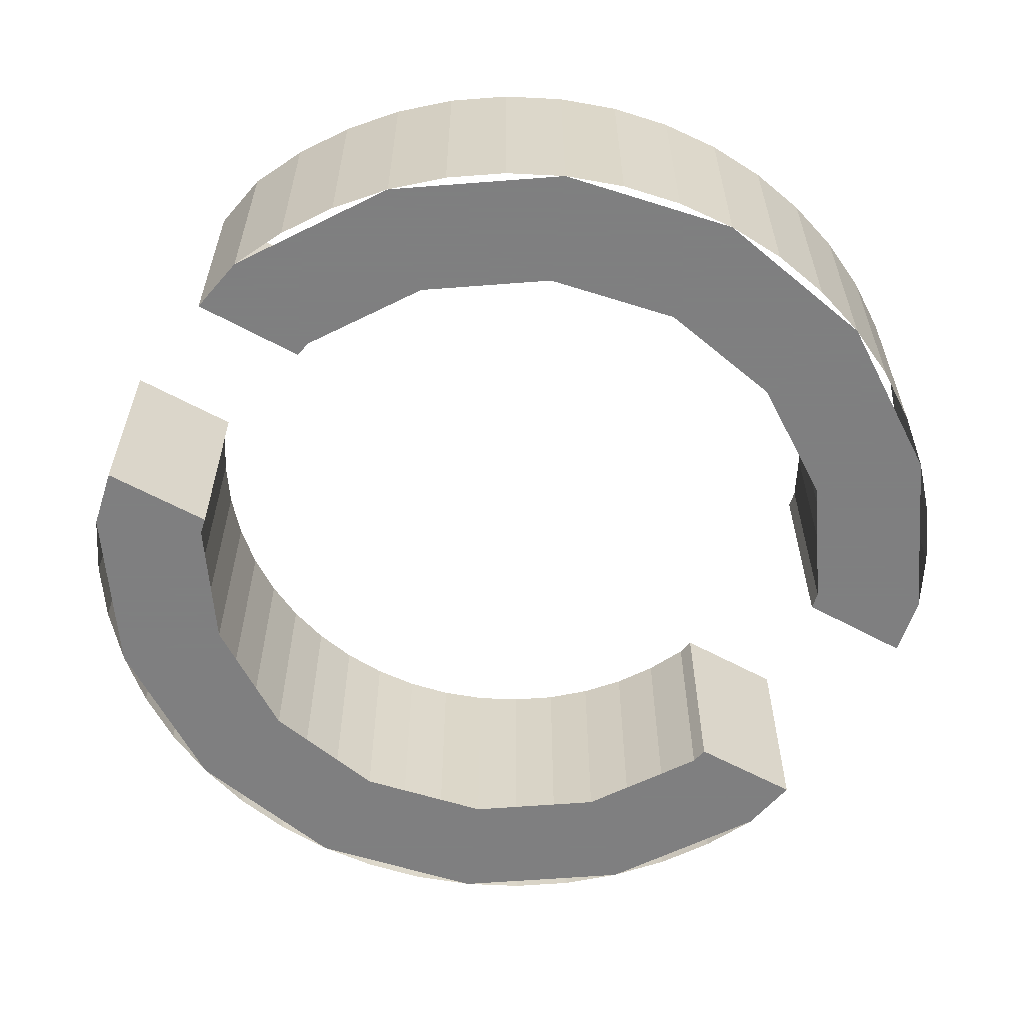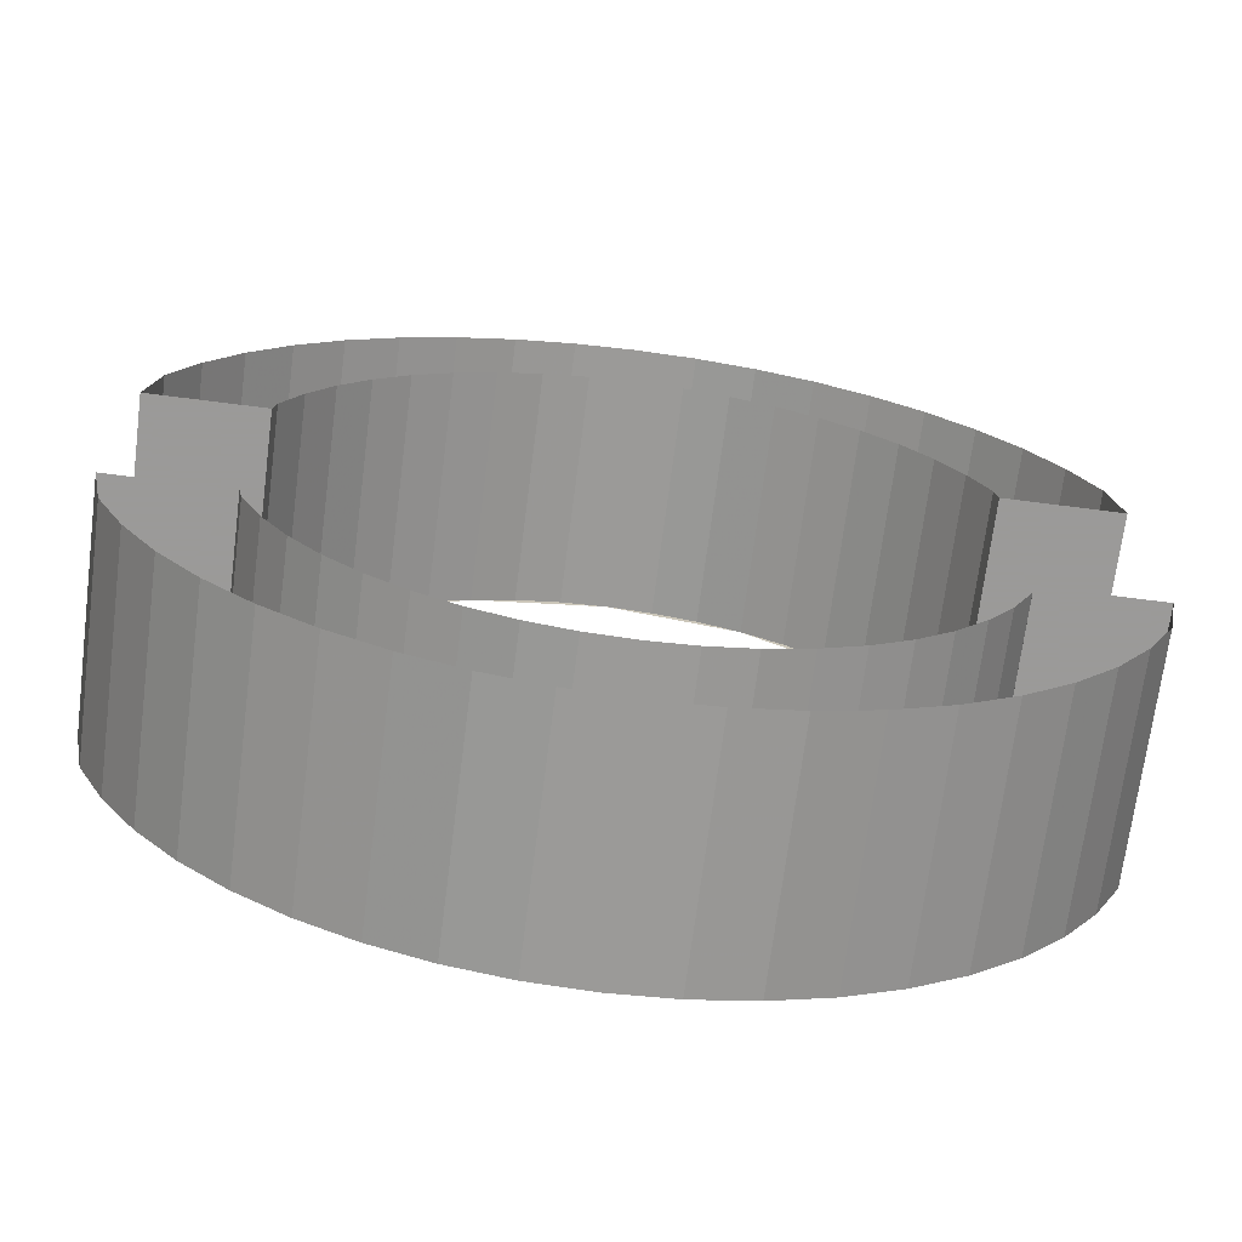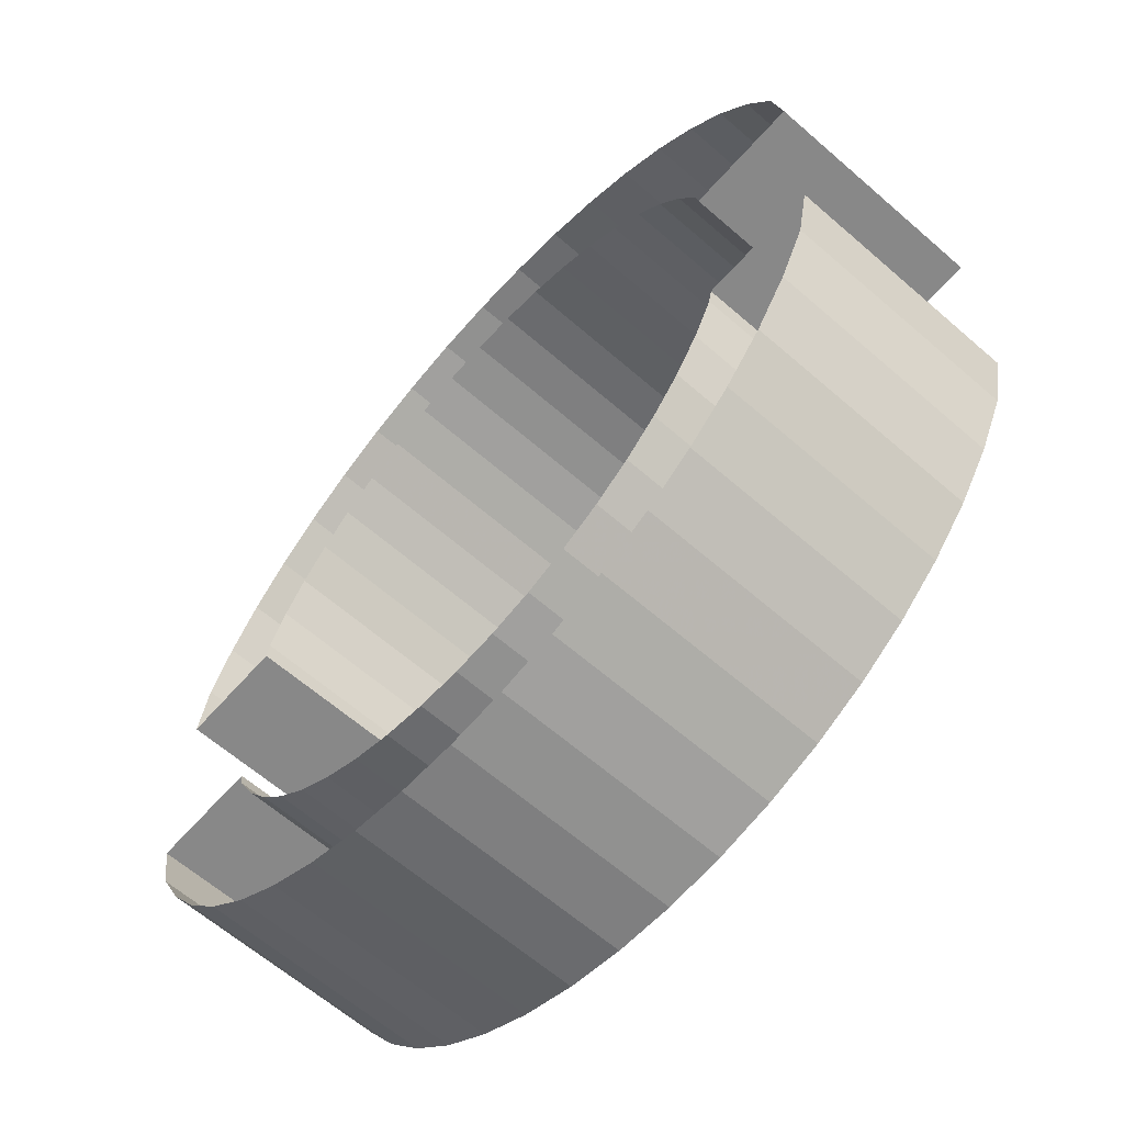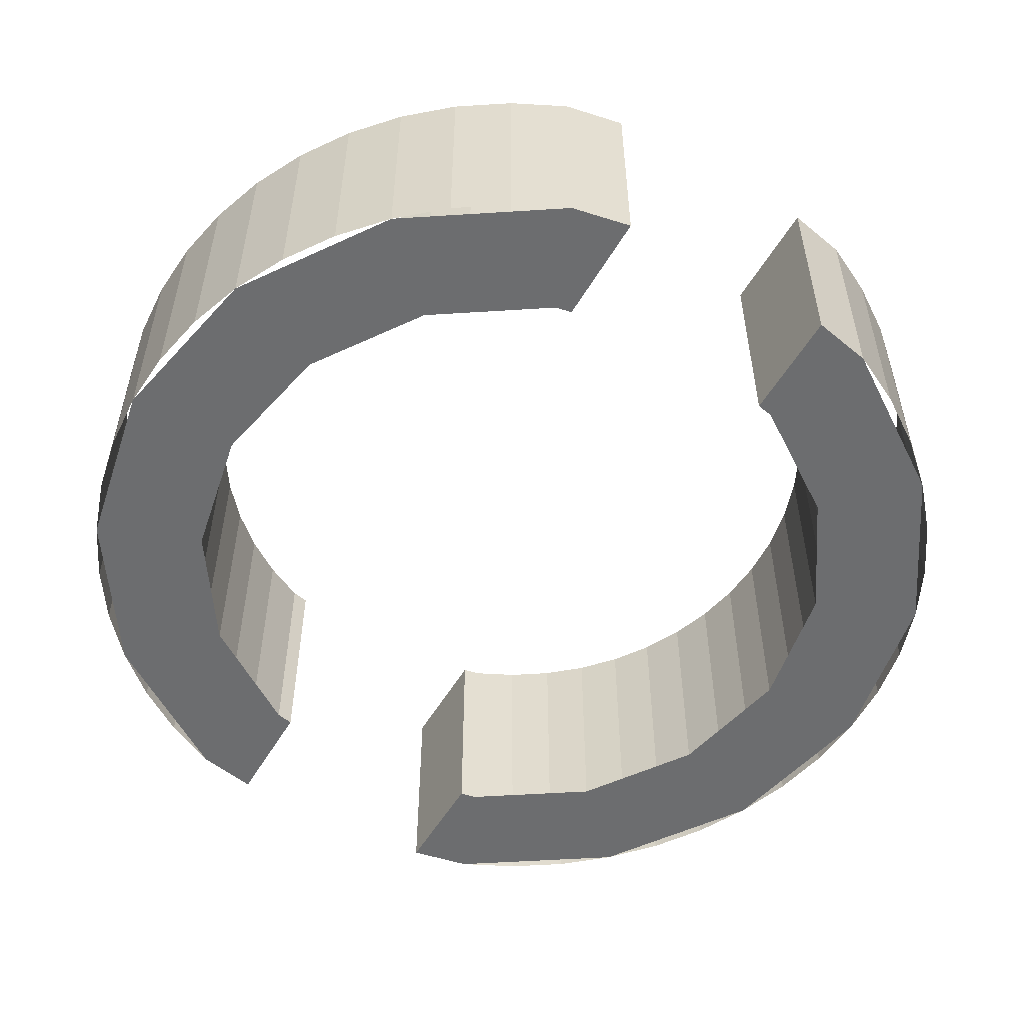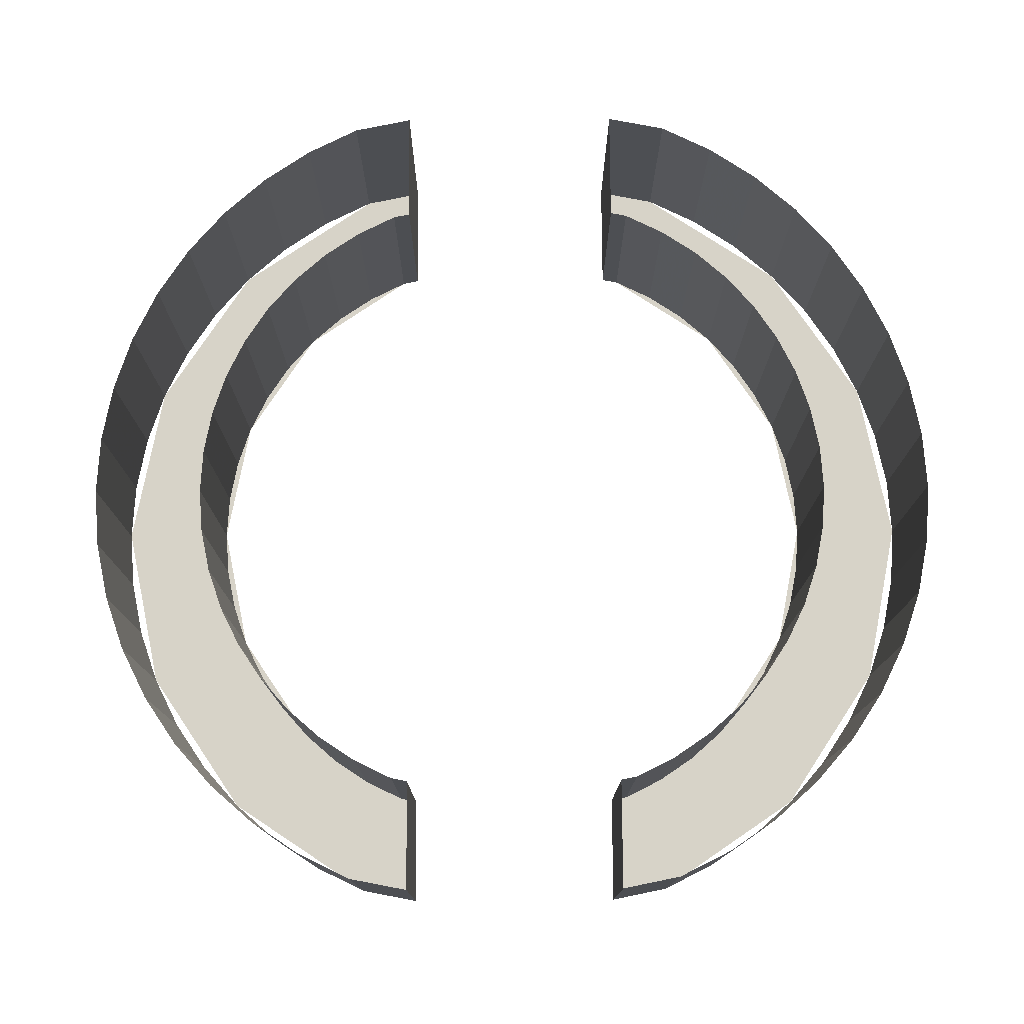
<metadata>
{"format":"obj","ext":"obj","renderer":"f3d","projection":"perspective","resolution":1024,"background":"white","views":[{"elev":-59.9,"azim":-29.2,"up":"+Y"},{"elev":-69.5,"azim":172.7,"up":"+Z"},{"elev":-62.9,"azim":-131.4,"up":"+Z"},{"elev":-53.9,"azim":60.1,"up":"+Y"},{"elev":76.9,"azim":89.6,"up":"+Y"}]}
</metadata>
<code>
v 0 0 -0.4
v 0.0522 0 -0.3966
v 0.0522 -0.2 -0.3966
v 0 -0.2 -0.4
v 0.0522 0 -0.3966
v 0.1035 0 -0.3864
v 0.1035 -0.2 -0.3864
v 0.0522 -0.2 -0.3966
v 0.1035 0 -0.3864
v 0.1531 0 -0.3696
v 0.1531 -0.2 -0.3696
v 0.1035 -0.2 -0.3864
v 0.1531 0 -0.3696
v 0.2 0 -0.3464
v 0.2 -0.2 -0.3464
v 0.1531 -0.2 -0.3696
v 0.2 0 -0.3464
v 0.2435 0 -0.3174
v 0.2435 -0.2 -0.3174
v 0.2 -0.2 -0.3464
v 0.2435 0 -0.3174
v 0.2828 0 -0.2828
v 0.2828 -0.2 -0.2828
v 0.2435 -0.2 -0.3174
v 0.2828 0 -0.2828
v 0.3174 0 -0.2435
v 0.3174 -0.2 -0.2435
v 0.2828 -0.2 -0.2828
v 0.3174 0 -0.2435
v 0.3464 0 -0.2
v 0.3464 -0.2 -0.2
v 0.3174 -0.2 -0.2435
v 0.3464 0 -0.2
v 0.3696 0 -0.1531
v 0.3696 -0.2 -0.1531
v 0.3464 -0.2 -0.2
v 0 0 0.4
v 0.0522 0 0.3966
v 0.0522 -0.2 0.3966
v 0 -0.2 0.4
v 0.0522 0 0.3966
v 0.1035 0 0.3864
v 0.1035 -0.2 0.3864
v 0.0522 -0.2 0.3966
v 0.1035 0 0.3864
v 0.1531 0 0.3696
v 0.1531 -0.2 0.3696
v 0.1035 -0.2 0.3864
v 0.1531 0 0.3696
v 0.2 0 0.3464
v 0.2 -0.2 0.3464
v 0.1531 -0.2 0.3696
v 0.2 0 0.3464
v 0.2435 0 0.3174
v 0.2435 -0.2 0.3174
v 0.2 -0.2 0.3464
v 0.2435 0 0.3174
v 0.2828 0 0.2828
v 0.2828 -0.2 0.2828
v 0.2435 -0.2 0.3174
v 0.2828 0 0.2828
v 0.3174 0 0.2435
v 0.3174 -0.2 0.2435
v 0.2828 -0.2 0.2828
v 0.3174 0 0.2435
v 0.3464 0 0.2
v 0.3464 -0.2 0.2
v 0.3174 -0.2 0.2435
v 0.3464 0 0.2
v 0.3696 0 0.1531
v 0.3696 -0.2 0.1531
v 0.3464 -0.2 0.2
v 0 0 -0.4
v -0.0522 0 -0.3966
v -0.0522 -0.2 -0.3966
v 0 -0.2 -0.4
v -0.0522 0 -0.3966
v -0.1035 0 -0.3864
v -0.1035 -0.2 -0.3864
v -0.0522 -0.2 -0.3966
v -0.1035 0 -0.3864
v -0.1531 0 -0.3696
v -0.1531 -0.2 -0.3696
v -0.1035 -0.2 -0.3864
v -0.1531 0 -0.3696
v -0.2 0 -0.3464
v -0.2 -0.2 -0.3464
v -0.1531 -0.2 -0.3696
v -0.2 0 -0.3464
v -0.2435 0 -0.3174
v -0.2435 -0.2 -0.3174
v -0.2 -0.2 -0.3464
v -0.2435 0 -0.3174
v -0.2828 0 -0.2828
v -0.2828 -0.2 -0.2828
v -0.2435 -0.2 -0.3174
v -0.2828 0 -0.2828
v -0.3174 0 -0.2435
v -0.3174 -0.2 -0.2435
v -0.2828 -0.2 -0.2828
v -0.3174 0 -0.2435
v -0.3464 0 -0.2
v -0.3464 -0.2 -0.2
v -0.3174 -0.2 -0.2435
v -0.3464 0 -0.2
v -0.3696 0 -0.1531
v -0.3696 -0.2 -0.1531
v -0.3464 -0.2 -0.2
v 0 0 0.4
v -0.0522 0 0.3966
v -0.0522 -0.2 0.3966
v 0 -0.2 0.4
v -0.0522 0 0.3966
v -0.1035 0 0.3864
v -0.1035 -0.2 0.3864
v -0.0522 -0.2 0.3966
v -0.1035 0 0.3864
v -0.1531 0 0.3696
v -0.1531 -0.2 0.3696
v -0.1035 -0.2 0.3864
v -0.1531 0 0.3696
v -0.2 0 0.3464
v -0.2 -0.2 0.3464
v -0.1531 -0.2 0.3696
v -0.2 0 0.3464
v -0.2435 0 0.3174
v -0.2435 -0.2 0.3174
v -0.2 -0.2 0.3464
v -0.2435 0 0.3174
v -0.2828 0 0.2828
v -0.2828 -0.2 0.2828
v -0.2435 -0.2 0.3174
v -0.2828 0 0.2828
v -0.3174 0 0.2435
v -0.3174 -0.2 0.2435
v -0.2828 -0.2 0.2828
v -0.3174 0 0.2435
v -0.3464 0 0.2
v -0.3464 -0.2 0.2
v -0.3174 -0.2 0.2435
v -0.3464 0 0.2
v -0.3696 0 0.1531
v -0.3696 -0.2 0.1531
v -0.3464 -0.2 0.2
v 0 0 -0.3
v 0.03915 0 -0.2974
v 0.03915 -0.2 -0.2974
v 0 -0.2 -0.3
v 0.03915 0 -0.2974
v 0.07764 0 -0.2898
v 0.07764 -0.2 -0.2898
v 0.03915 -0.2 -0.2974
v 0.07764 0 -0.2898
v 0.1148 0 -0.2772
v 0.1148 -0.2 -0.2772
v 0.07764 -0.2 -0.2898
v 0.1148 0 -0.2772
v 0.15 0 -0.2598
v 0.15 -0.2 -0.2598
v 0.1148 -0.2 -0.2772
v 0.15 0 -0.2598
v 0.1826 0 -0.238
v 0.1826 -0.2 -0.238
v 0.15 -0.2 -0.2598
v 0.1826 0 -0.238
v 0.2121 0 -0.2121
v 0.2121 -0.2 -0.2121
v 0.1826 -0.2 -0.238
v 0.2121 0 -0.2121
v 0.238 0 -0.1826
v 0.238 -0.2 -0.1826
v 0.2121 -0.2 -0.2121
v 0.238 0 -0.1826
v 0.2598 0 -0.15
v 0.2598 -0.2 -0.15
v 0.238 -0.2 -0.1826
v 0.2598 0 -0.15
v 0.2772 0 -0.1148
v 0.2772 -0.2 -0.1148
v 0.2598 -0.2 -0.15
v 0 0 0.3
v 0.03915 0 0.2974
v 0.03915 -0.2 0.2974
v 0 -0.2 0.3
v 0.03915 0 0.2974
v 0.07764 0 0.2898
v 0.07764 -0.2 0.2898
v 0.03915 -0.2 0.2974
v 0.07764 0 0.2898
v 0.1148 0 0.2772
v 0.1148 -0.2 0.2772
v 0.07764 -0.2 0.2898
v 0.1148 0 0.2772
v 0.15 0 0.2598
v 0.15 -0.2 0.2598
v 0.1148 -0.2 0.2772
v 0.15 0 0.2598
v 0.1826 0 0.238
v 0.1826 -0.2 0.238
v 0.15 -0.2 0.2598
v 0.1826 0 0.238
v 0.2121 0 0.2121
v 0.2121 -0.2 0.2121
v 0.1826 -0.2 0.238
v 0.2121 0 0.2121
v 0.238 0 0.1826
v 0.238 -0.2 0.1826
v 0.2121 -0.2 0.2121
v 0.238 0 0.1826
v 0.2598 0 0.15
v 0.2598 -0.2 0.15
v 0.238 -0.2 0.1826
v 0.2598 0 0.15
v 0.2772 0 0.1148
v 0.2772 -0.2 0.1148
v 0.2598 -0.2 0.15
v 0 0 -0.3
v -0.03915 0 -0.2974
v -0.03915 -0.2 -0.2974
v 0 -0.2 -0.3
v -0.03915 0 -0.2974
v -0.07764 0 -0.2898
v -0.07764 -0.2 -0.2898
v -0.03915 -0.2 -0.2974
v -0.07764 0 -0.2898
v -0.1148 0 -0.2772
v -0.1148 -0.2 -0.2772
v -0.07764 -0.2 -0.2898
v -0.1148 0 -0.2772
v -0.15 0 -0.2598
v -0.15 -0.2 -0.2598
v -0.1148 -0.2 -0.2772
v -0.15 0 -0.2598
v -0.1826 0 -0.238
v -0.1826 -0.2 -0.238
v -0.15 -0.2 -0.2598
v -0.1826 0 -0.238
v -0.2121 0 -0.2121
v -0.2121 -0.2 -0.2121
v -0.1826 -0.2 -0.238
v -0.2121 0 -0.2121
v -0.238 0 -0.1826
v -0.238 -0.2 -0.1826
v -0.2121 -0.2 -0.2121
v -0.238 0 -0.1826
v -0.2598 0 -0.15
v -0.2598 -0.2 -0.15
v -0.238 -0.2 -0.1826
v -0.2598 0 -0.15
v -0.2772 0 -0.1148
v -0.2772 -0.2 -0.1148
v -0.2598 -0.2 -0.15
v 0 0 0.3
v -0.03915 0 0.2974
v -0.03915 -0.2 0.2974
v 0 -0.2 0.3
v -0.03915 0 0.2974
v -0.07764 0 0.2898
v -0.07764 -0.2 0.2898
v -0.03915 -0.2 0.2974
v -0.07764 0 0.2898
v -0.1148 0 0.2772
v -0.1148 -0.2 0.2772
v -0.07764 -0.2 0.2898
v -0.1148 0 0.2772
v -0.15 0 0.2598
v -0.15 -0.2 0.2598
v -0.1148 -0.2 0.2772
v -0.15 0 0.2598
v -0.1826 0 0.238
v -0.1826 -0.2 0.238
v -0.15 -0.2 0.2598
v -0.1826 0 0.238
v -0.2121 0 0.2121
v -0.2121 -0.2 0.2121
v -0.1826 -0.2 0.238
v -0.2121 0 0.2121
v -0.238 0 0.1826
v -0.238 -0.2 0.1826
v -0.2121 -0.2 0.2121
v -0.238 0 0.1826
v -0.2598 0 0.15
v -0.2598 -0.2 0.15
v -0.238 -0.2 0.1826
v -0.2598 0 0.15
v -0.2772 0 0.1148
v -0.2772 -0.2 0.1148
v -0.2598 -0.2 0.15
v 0 -0.2 -0.3
v 0 -0.2 -0.4
v 0.1531 -0.2 -0.3696
v 0.1148 -0.2 -0.2772
v 0.1148 -0.2 -0.2772
v 0.1531 -0.2 -0.3696
v 0.2828 -0.2 -0.2828
v 0.2121 -0.2 -0.2121
v 0.2121 -0.2 -0.2121
v 0.2828 -0.2 -0.2828
v 0.3696 -0.2 -0.1531
v 0.2772 -0.2 -0.1148
v 0 -0.2 0.3
v 0 -0.2 0.4
v 0.1531 -0.2 0.3696
v 0.1148 -0.2 0.2772
v 0.1148 -0.2 0.2772
v 0.1531 -0.2 0.3696
v 0.2828 -0.2 0.2828
v 0.2121 -0.2 0.2121
v 0.2121 -0.2 0.2121
v 0.2828 -0.2 0.2828
v 0.3696 -0.2 0.1531
v 0.2772 -0.2 0.1148
v 0 -0.2 -0.3
v 0 -0.2 -0.4
v -0.1531 -0.2 -0.3696
v -0.1148 -0.2 -0.2772
v -0.1148 -0.2 -0.2772
v -0.1531 -0.2 -0.3696
v -0.2828 -0.2 -0.2828
v -0.2121 -0.2 -0.2121
v -0.2121 -0.2 -0.2121
v -0.2828 -0.2 -0.2828
v -0.3696 -0.2 -0.1531
v -0.2772 -0.2 -0.1148
v 0 -0.2 0.3
v 0 -0.2 0.4
v -0.1531 -0.2 0.3696
v -0.1148 -0.2 0.2772
v -0.1148 -0.2 0.2772
v -0.1531 -0.2 0.3696
v -0.2828 -0.2 0.2828
v -0.2121 -0.2 0.2121
v -0.2121 -0.2 0.2121
v -0.2828 -0.2 0.2828
v -0.3696 -0.2 0.1531
v -0.2772 -0.2 0.1148
v 0.2801 -0.2 0.1
v 0.2801 0 0.1
v 0.3801 0 0.1
v 0.3801 -0.2 0.1
v 0.3801 -0.2 -0.1
v 0.3801 0 -0.1
v 0.2801 0 -0.1
v 0.2801 -0.2 -0.1
v -0.3801 -0.2 0.1
v -0.3801 0 0.1
v -0.2801 0 0.1
v -0.2801 -0.2 0.1
v -0.2801 -0.2 -0.1
v -0.2801 0 -0.1
v -0.3801 0 -0.1
v -0.3801 -0.2 -0.1
v 0.2801 -0.2 0.1
v 0.2772 -0.2 0.1148
v 0.2772 0 0.1148
v 0.2801 0 0.1
v 0.2772 0 -0.1148
v 0.2772 -0.2 -0.1148
v 0.2801 -0.2 -0.1
v 0.2801 0 -0.1
v -0.2801 0 -0.1
v -0.2801 -0.2 -0.1
v -0.2772 -0.2 -0.1148
v -0.2772 0 -0.1148
v -0.2772 -0.2 0.1148
v -0.2801 -0.2 0.1
v -0.2801 0 0.1
v -0.2772 0 0.1148
v 0.3696 0 0.1531
v 0.3696 -0.2 0.1531
v 0.3801 -0.2 0.1
v 0.3801 0 0.1
v 0.3801 -0.2 -0.1
v 0.3696 -0.2 -0.1531
v 0.3696 0 -0.1531
v 0.3801 0 -0.1
v -0.3696 0 -0.1531
v -0.3696 -0.2 -0.1531
v -0.3801 -0.2 -0.1
v -0.3801 0 -0.1
v -0.3801 -0.2 0.1
v -0.3696 -0.2 0.1531
v -0.3696 0 0.1531
v -0.3801 0 0.1
v 0.3696 -0.2 0.1531
v 0.2772 -0.2 0.1148
v 0.2801 -0.2 0.1
v 0.3801 -0.2 0.1
v 0.2801 -0.2 -0.1
v 0.2772 -0.2 -0.1148
v 0.3696 -0.2 -0.1531
v 0.3801 -0.2 -0.1
v -0.2772 -0.2 -0.1148
v -0.2801 -0.2 -0.1
v -0.3801 -0.2 -0.1
v -0.3696 -0.2 -0.1531
v -0.3801 -0.2 0.1
v -0.2801 -0.2 0.1
v -0.2772 -0.2 0.1148
v -0.3696 -0.2 0.1531
g mesh23269
f 1 2 3
f 3 4 1
f 5 6 7
f 7 8 5
f 9 10 11
f 11 12 9
f 13 14 15
f 15 16 13
f 17 18 19
f 19 20 17
f 21 22 23
f 23 24 21
f 25 26 27
f 27 28 25
f 29 30 31
f 31 32 29
f 33 34 35
f 35 36 33
g mesh23274
f 37 39 38
f 39 37 40
f 41 43 42
f 43 41 44
f 45 47 46
f 47 45 48
f 49 51 50
f 51 49 52
f 53 55 54
f 55 53 56
f 57 59 58
f 59 57 60
f 61 63 62
f 63 61 64
f 65 67 66
f 67 65 68
f 69 71 70
f 71 69 72
g mesh23279
f 73 75 74
f 75 73 76
f 77 79 78
f 79 77 80
f 81 83 82
f 83 81 84
f 85 87 86
f 87 85 88
f 89 91 90
f 91 89 92
f 93 95 94
f 95 93 96
f 97 99 98
f 99 97 100
f 101 103 102
f 103 101 104
f 105 107 106
f 107 105 108
g mesh23284
f 109 110 111
f 111 112 109
f 113 114 115
f 115 116 113
f 117 118 119
f 119 120 117
f 121 122 123
f 123 124 121
f 125 126 127
f 127 128 125
f 129 130 131
f 131 132 129
f 133 134 135
f 135 136 133
f 137 138 139
f 139 140 137
f 141 142 143
f 143 144 141
g mesh23290
f 145 147 146
f 147 145 148
f 149 151 150
f 151 149 152
f 153 155 154
f 155 153 156
f 157 159 158
f 159 157 160
f 161 163 162
f 163 161 164
f 165 167 166
f 167 165 168
f 169 171 170
f 171 169 172
f 173 175 174
f 175 173 176
f 177 179 178
f 179 177 180
g mesh23295
f 181 182 183
f 183 184 181
f 185 186 187
f 187 188 185
f 189 190 191
f 191 192 189
f 193 194 195
f 195 196 193
f 197 198 199
f 199 200 197
f 201 202 203
f 203 204 201
f 205 206 207
f 207 208 205
f 209 210 211
f 211 212 209
f 213 214 215
f 215 216 213
g mesh23300
f 217 218 219
f 219 220 217
f 221 222 223
f 223 224 221
f 225 226 227
f 227 228 225
f 229 230 231
f 231 232 229
f 233 234 235
f 235 236 233
f 237 238 239
f 239 240 237
f 241 242 243
f 243 244 241
f 245 246 247
f 247 248 245
f 249 250 251
f 251 252 249
g mesh23305
f 253 255 254
f 255 253 256
f 257 259 258
f 259 257 260
f 261 263 262
f 263 261 264
f 265 267 266
f 267 265 268
f 269 271 270
f 271 269 272
f 273 275 274
f 275 273 276
f 277 279 278
f 279 277 280
f 281 283 282
f 283 281 284
f 285 287 286
f 287 285 288
g mesh23308
f 289 290 291
f 291 292 289
f 293 294 295
f 295 296 293
f 297 298 299
f 299 300 297
g mesh23310
f 301 303 302
f 303 301 304
f 305 307 306
f 307 305 308
f 309 311 310
f 311 309 312
g mesh23312
f 313 315 314
f 315 313 316
f 317 319 318
f 319 317 320
f 321 323 322
f 323 321 324
g mesh23314
f 325 326 327
f 327 328 325
f 329 330 331
f 331 332 329
f 333 334 335
f 335 336 333
g mesh23317
f 337 338 339
f 339 340 337
g mesh23319
f 341 342 343
f 343 344 341
g mesh23321
f 345 346 347
f 347 348 345
g mesh23323
f 349 350 351
f 351 352 349
g mesh23325
f 353 354 355
f 355 356 353
f 357 358 359
f 359 360 357
f 361 362 363
f 363 364 361
f 365 366 367
f 367 368 365
f 369 370 371
f 371 372 369
f 373 374 375
f 375 376 373
f 377 378 379
f 379 380 377
f 381 382 383
f 383 384 381
f 385 386 387
f 387 388 385
f 389 390 391
f 391 392 389
f 393 394 395
f 395 396 393
f 397 398 399
f 399 400 397

</code>
